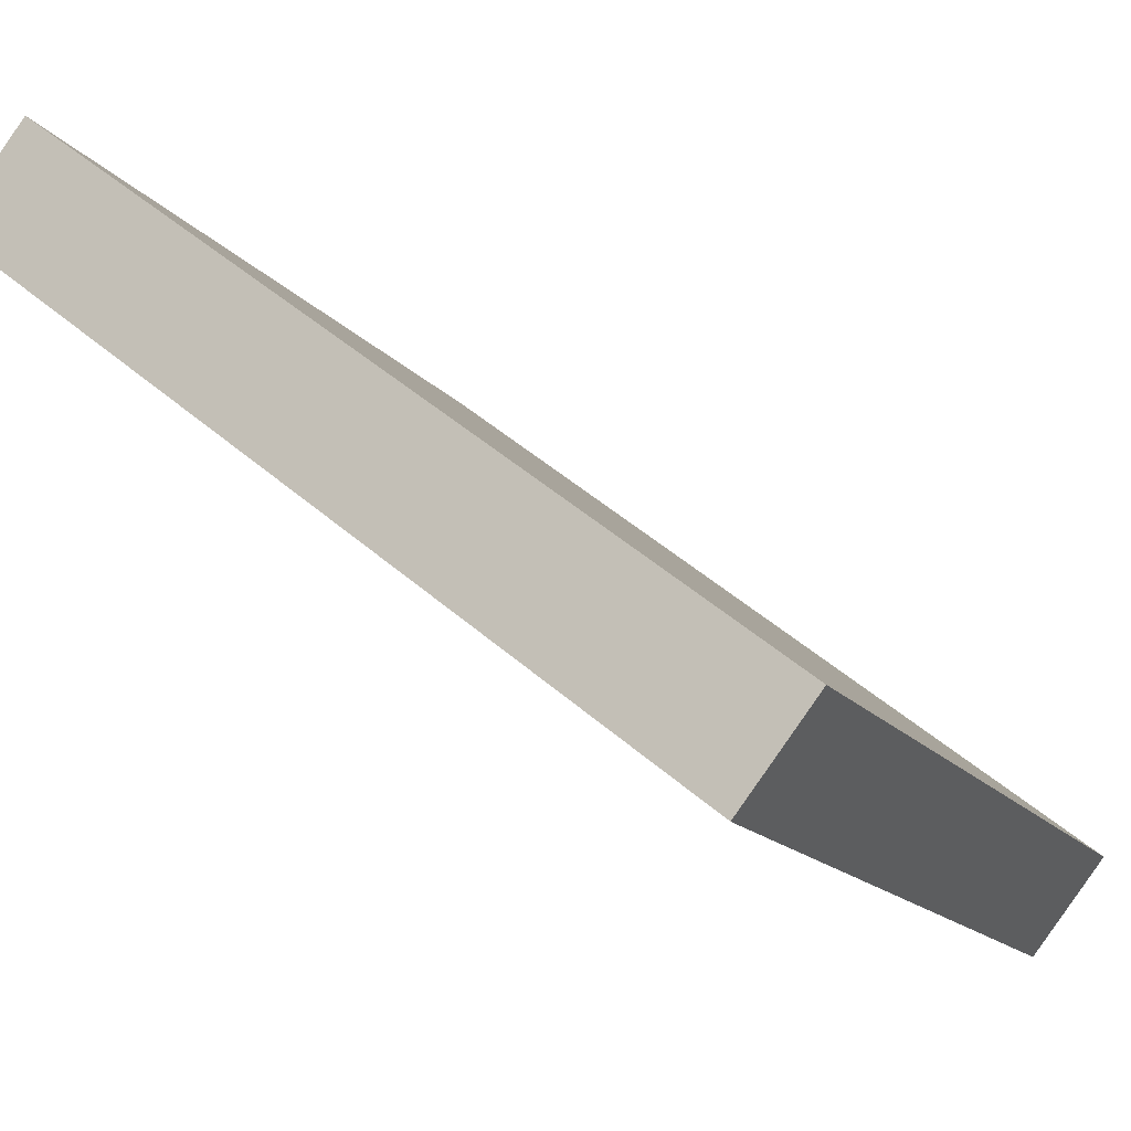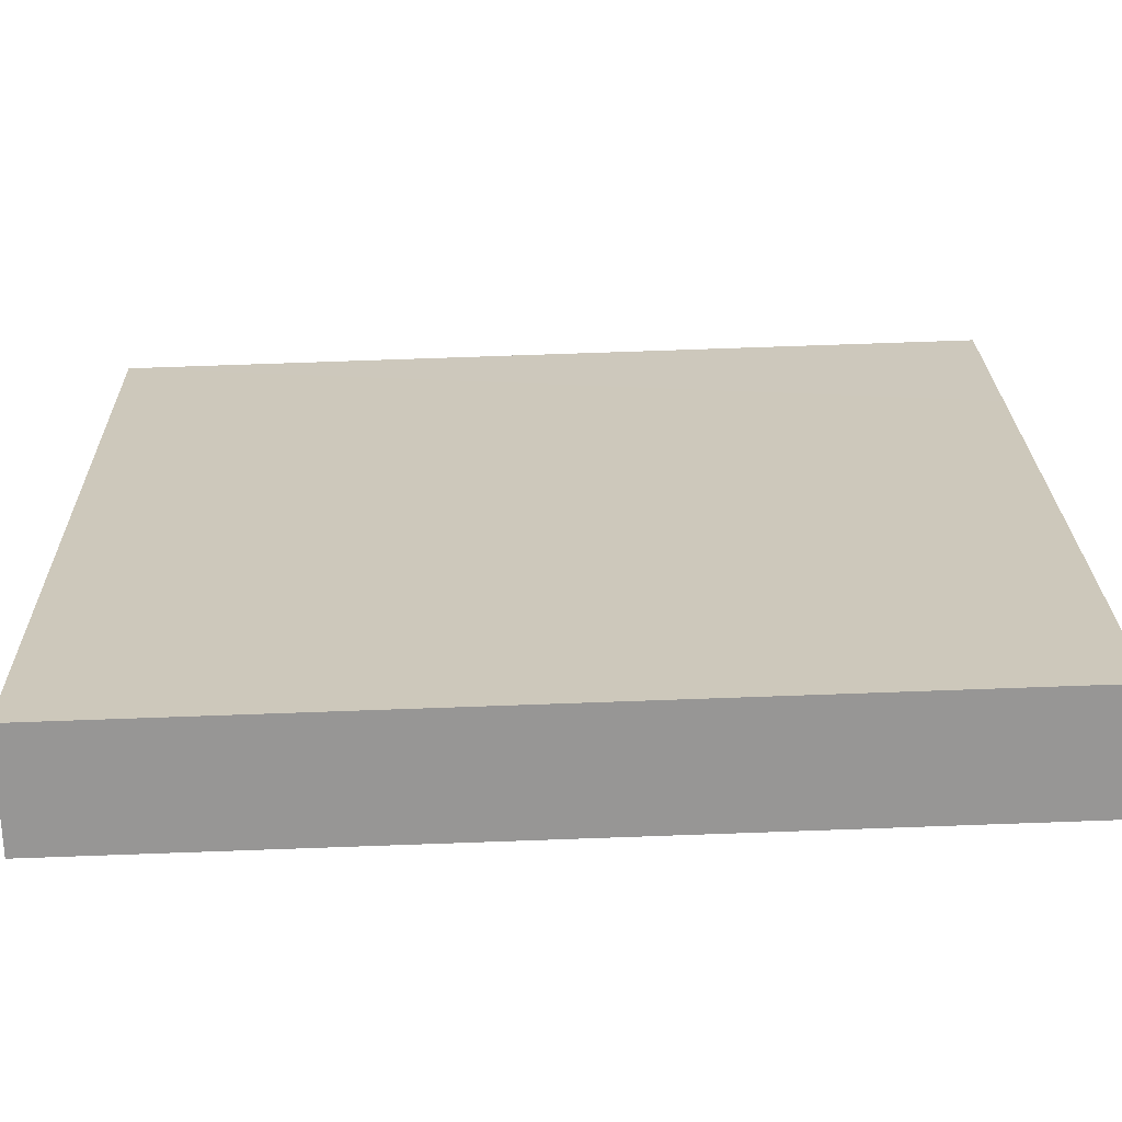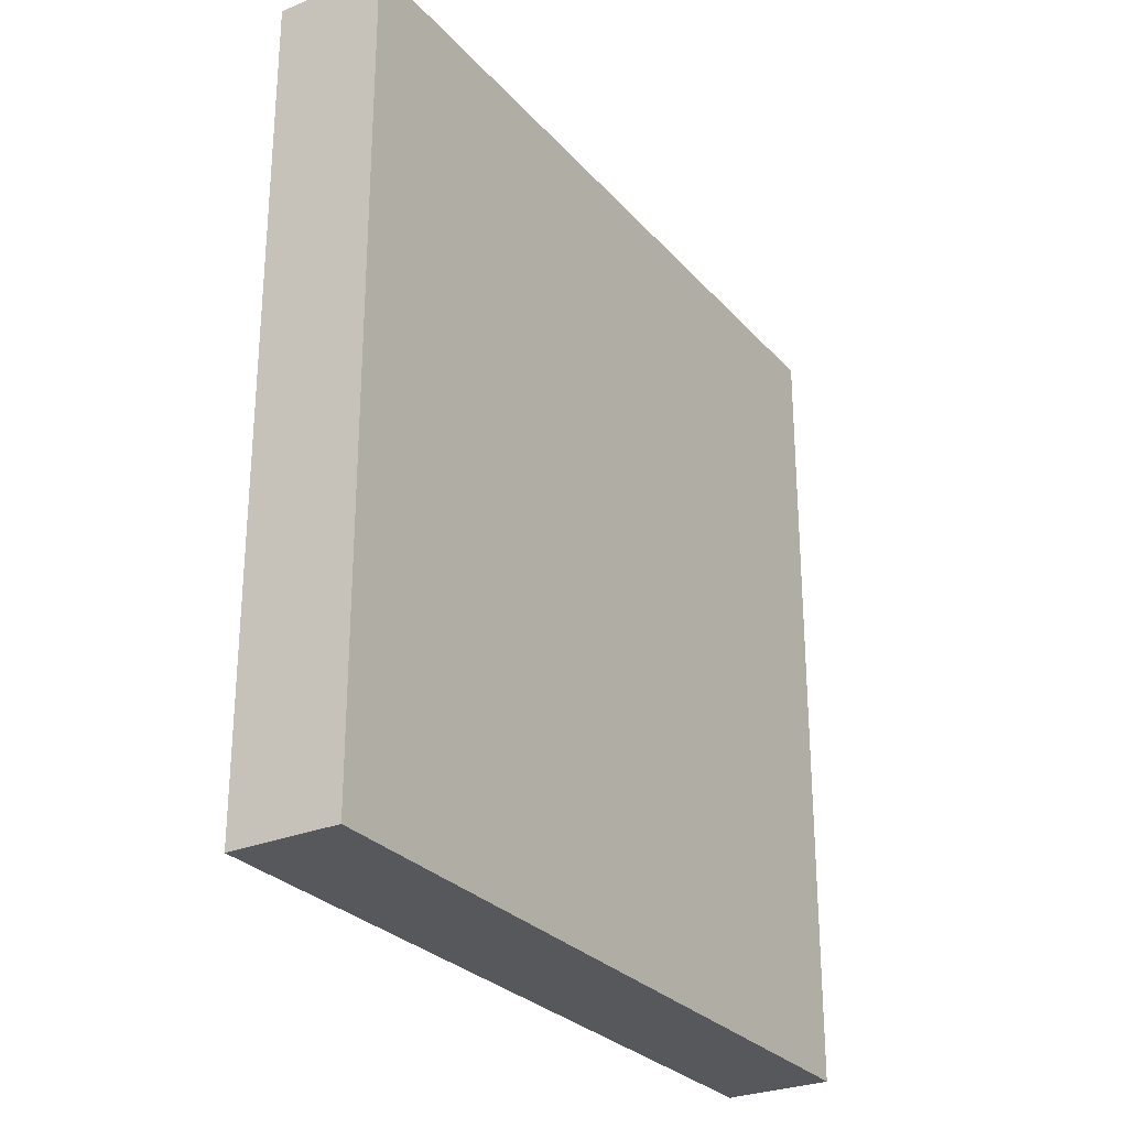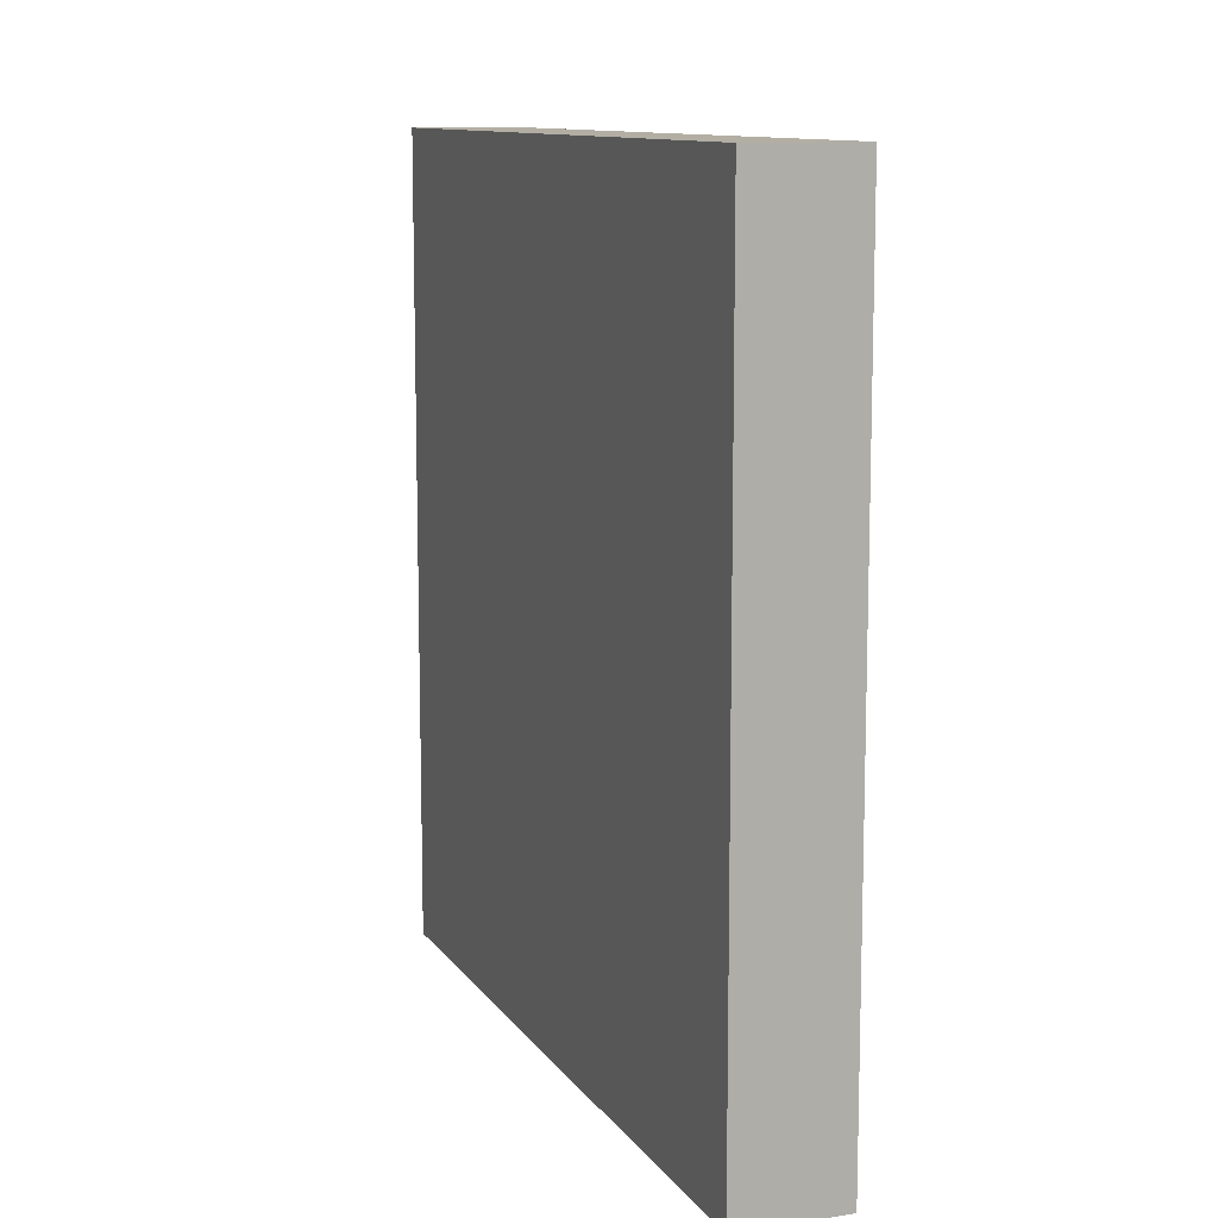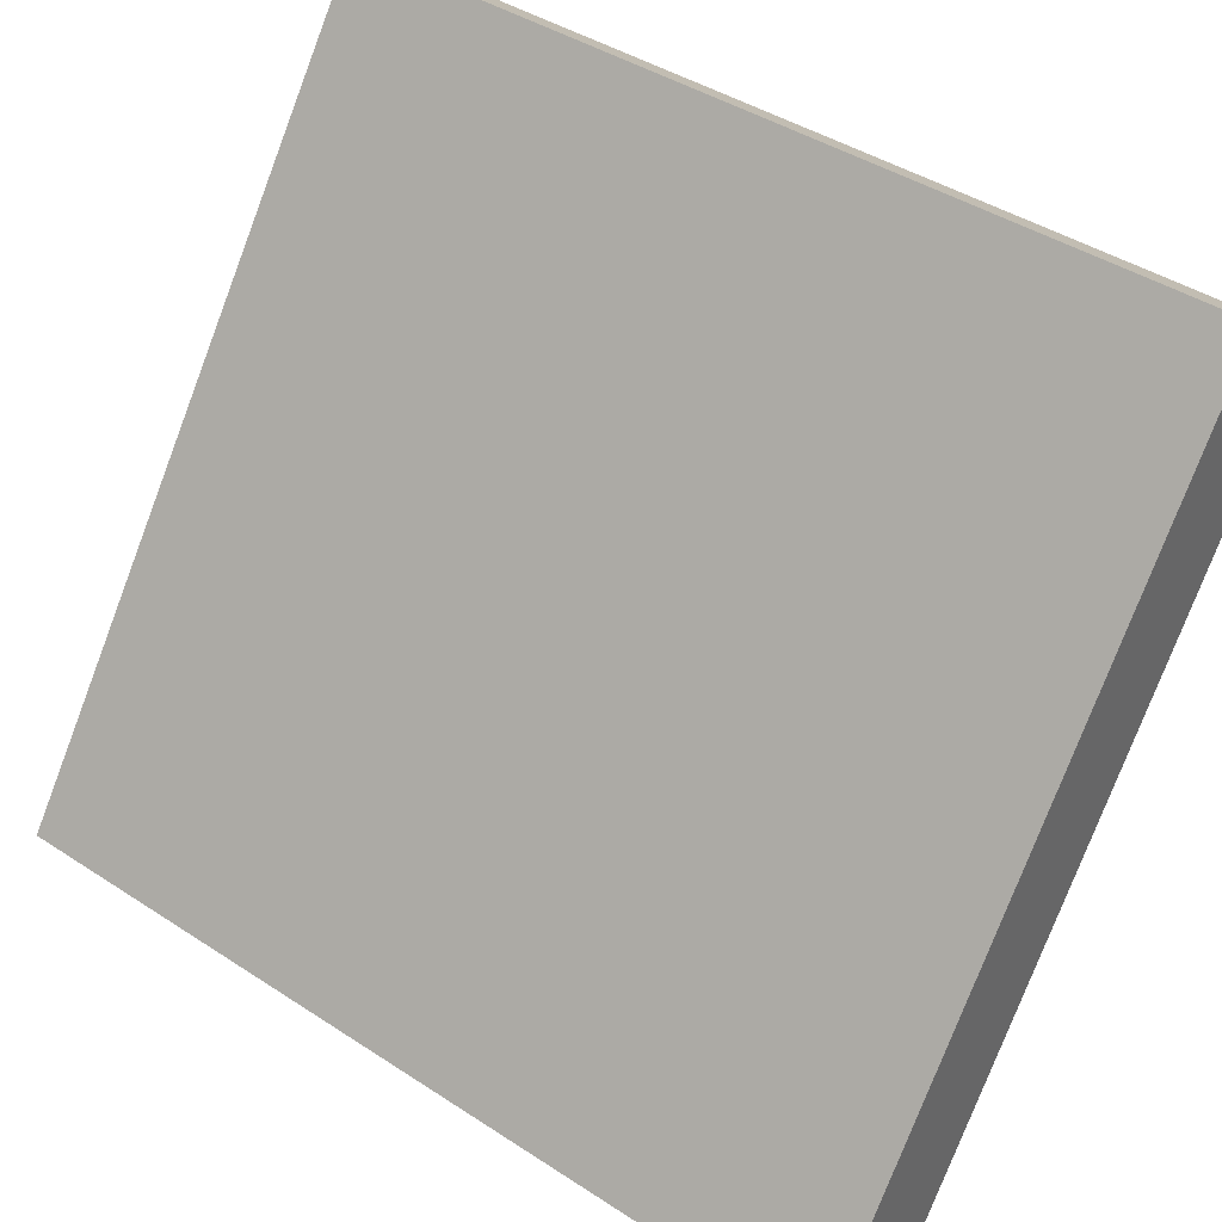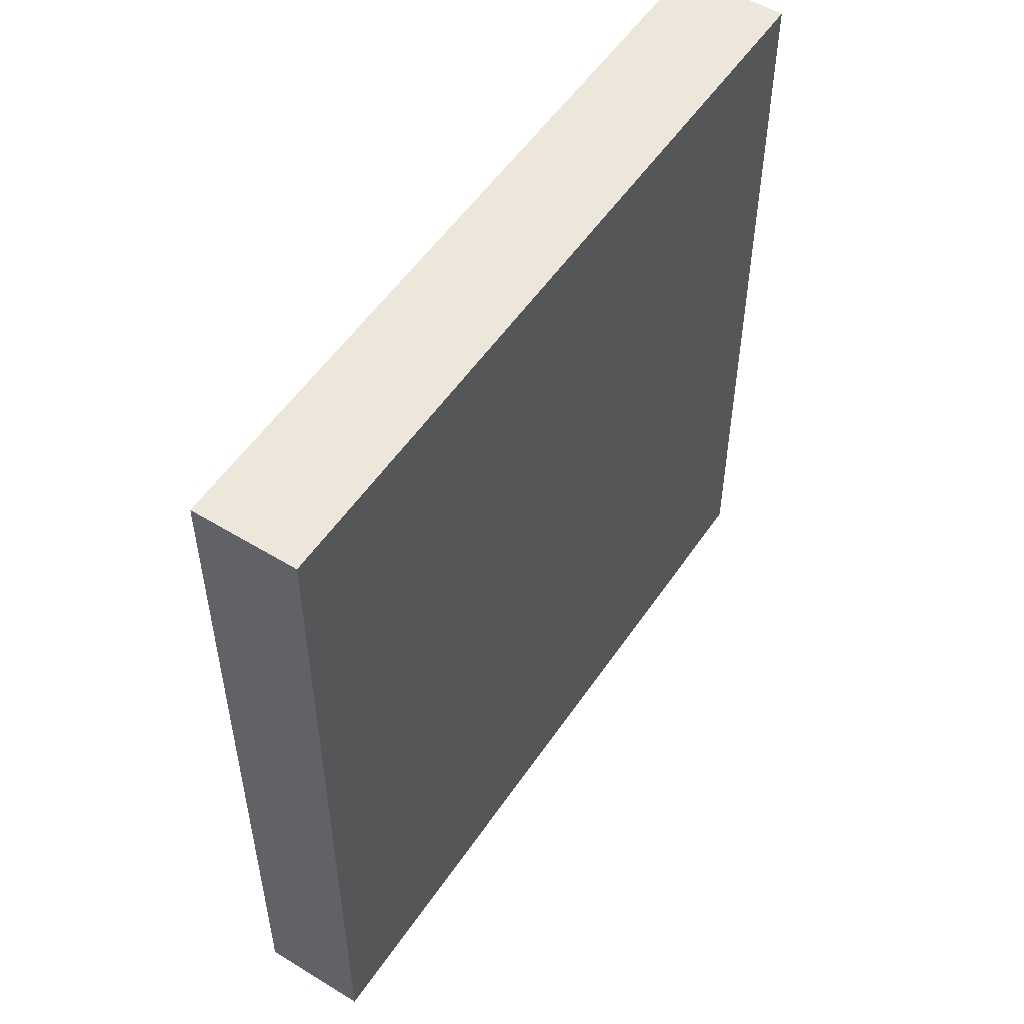
<metadata>
{"format":"obj","ext":"obj","renderer":"f3d","projection":"perspective","resolution":1024,"background":"white","views":[{"elev":48.7,"azim":134.0,"up":"+Z"},{"elev":77.5,"azim":88.0,"up":"+Z"},{"elev":-27.9,"azim":-113.0,"up":"+Y"},{"elev":11.0,"azim":-166.1,"up":"+Y"},{"elev":41.5,"azim":-51.5,"up":"+Z"},{"elev":53.4,"azim":68.0,"up":"+Y"}]}
</metadata>
<code>
v  0.849 6.726 1.217
v  0.743 6.726 -0.516
v  0 6.726 4.118e-16
v  1.684 6.726 2.417
v  3.716 6.726 5.334
v  1.58 6.726 0.693
v  2.425 6.726 1.913
v  4.444 6.726 4.828
v  1.482 6.726 0.551
v  0.743 3.16e-17 -0.516
v  0 0 0
v  1.684 -1.48e-16 2.417
v  3.716 -3.266e-16 5.334
v  0.849 -7.452e-17 1.217
v  4.444 -2.956e-16 4.828
v  1.482 -3.374e-17 0.551
v  2.425 -1.171e-16 1.913
v  1.58 -4.243e-17 0.693
g defaultobject
f 1 2 3
f 2 1 4
f 2 4 5
f 2 5 6
f 6 5 7
f 7 5 8
f 2 6 9
f 10 3 2
f 3 10 11
f 11 1 3
f 1 11 4
f 4 11 5
f 5 11 12
f 5 12 13
f 12 11 14
f 13 8 5
f 8 13 15
f 15 7 8
f 7 15 6
f 6 15 9
f 9 15 2
f 2 15 16
f 2 16 10
f 16 15 17
f 16 17 18
f 12 15 13
f 15 12 14
f 15 14 17
f 17 14 11
f 17 11 18
f 18 11 10
f 18 10 16

</code>
